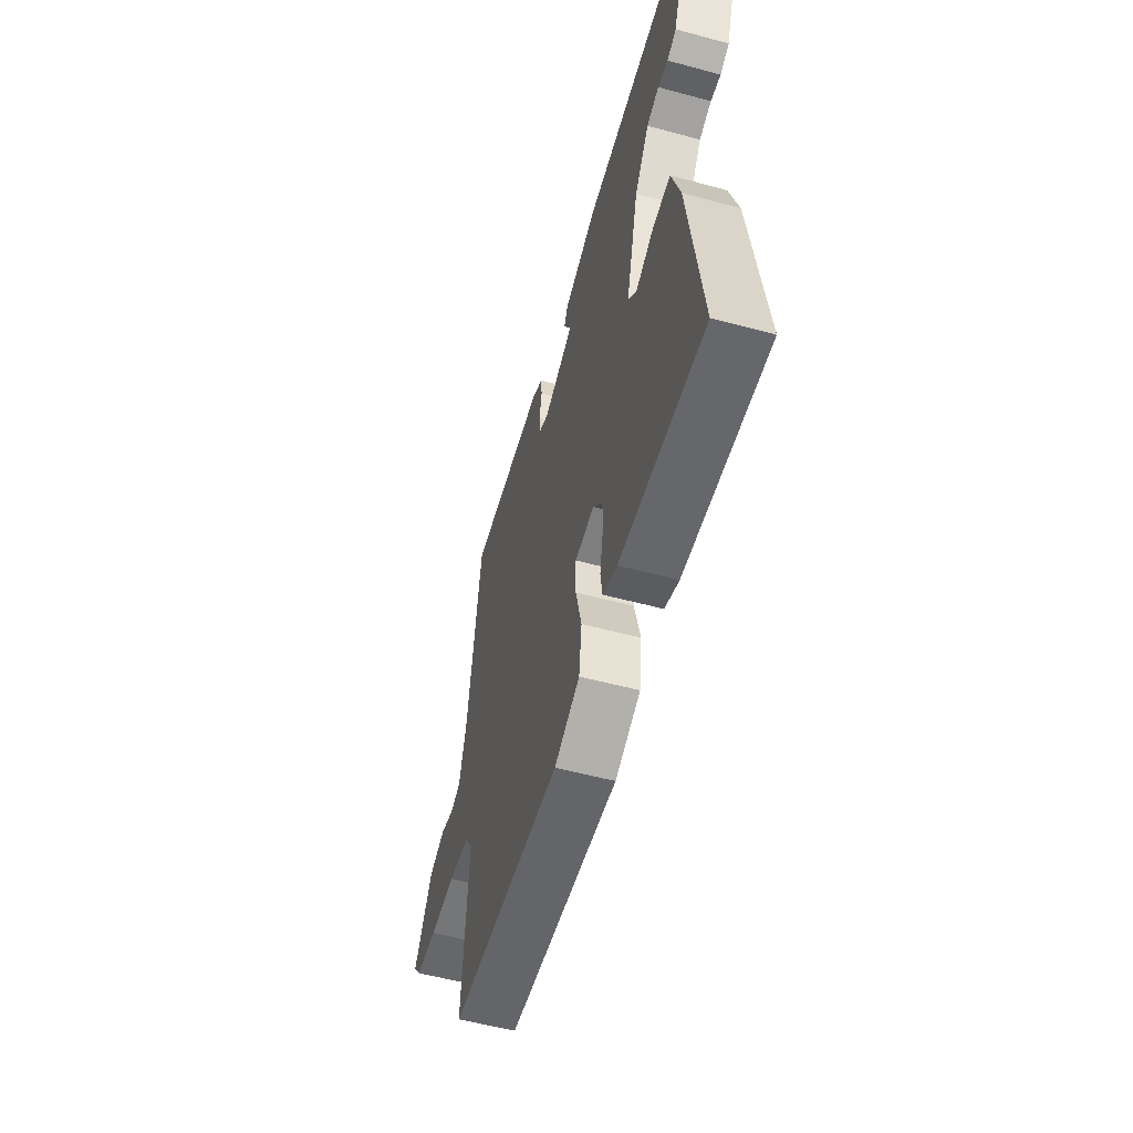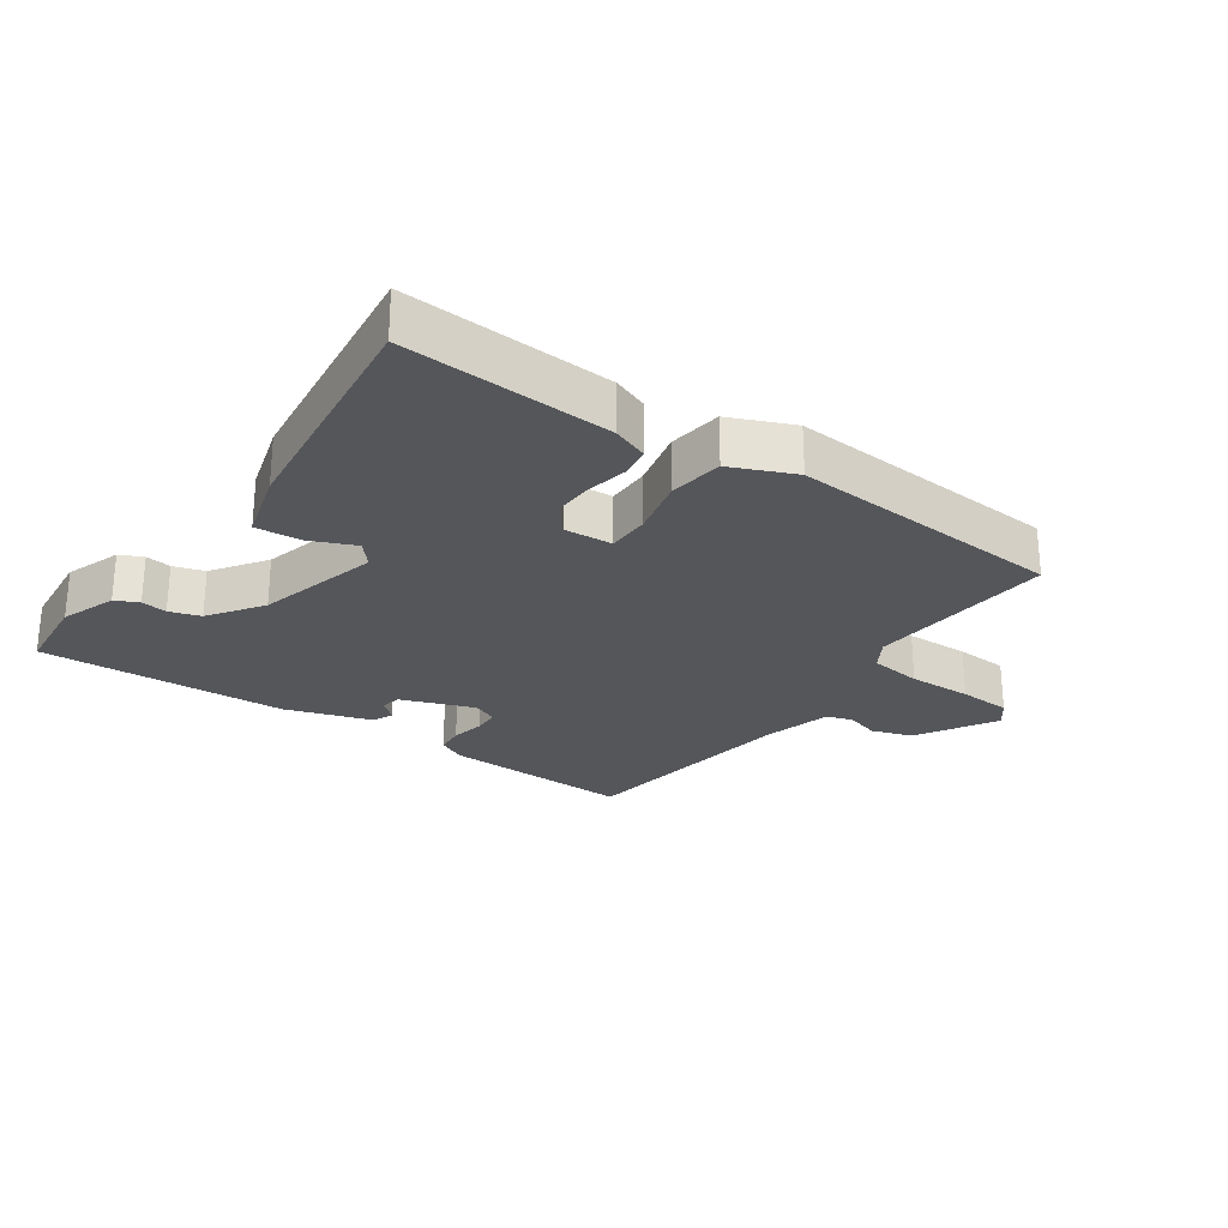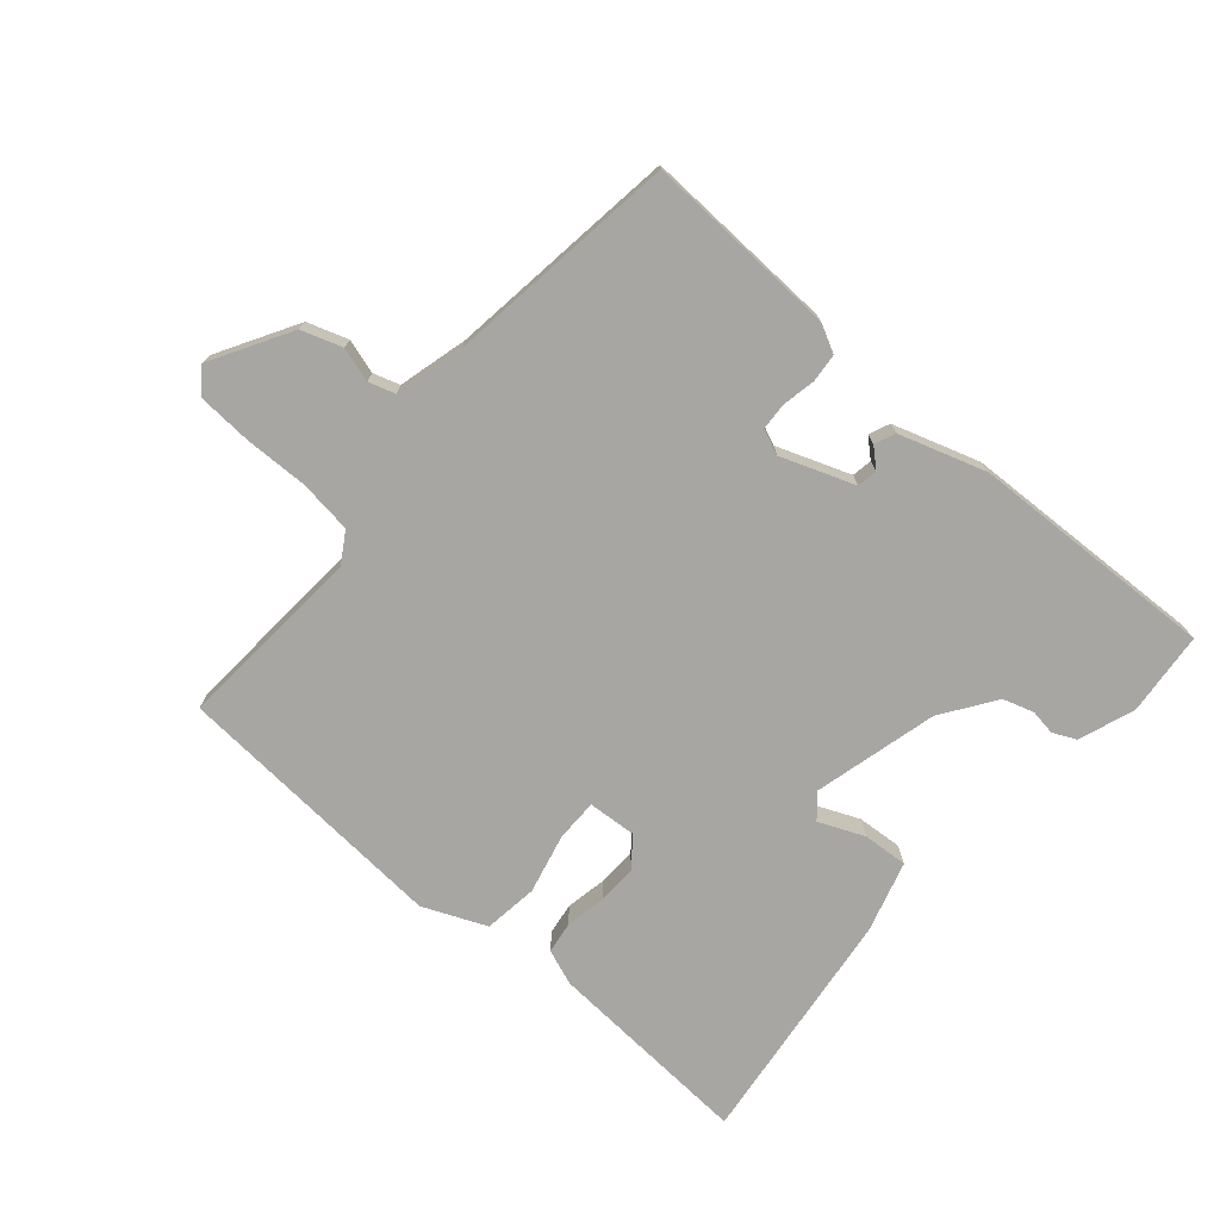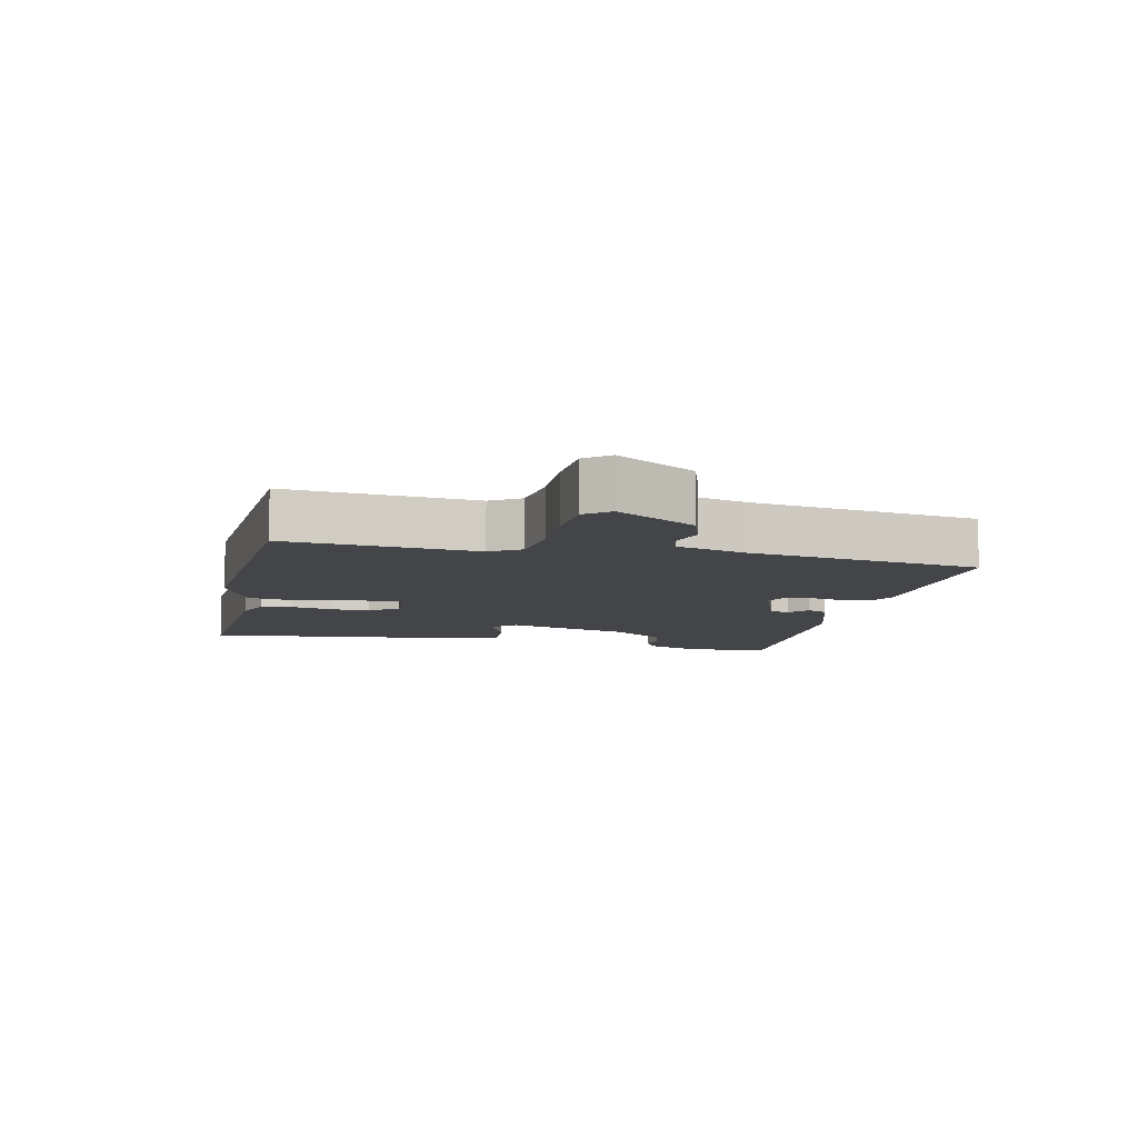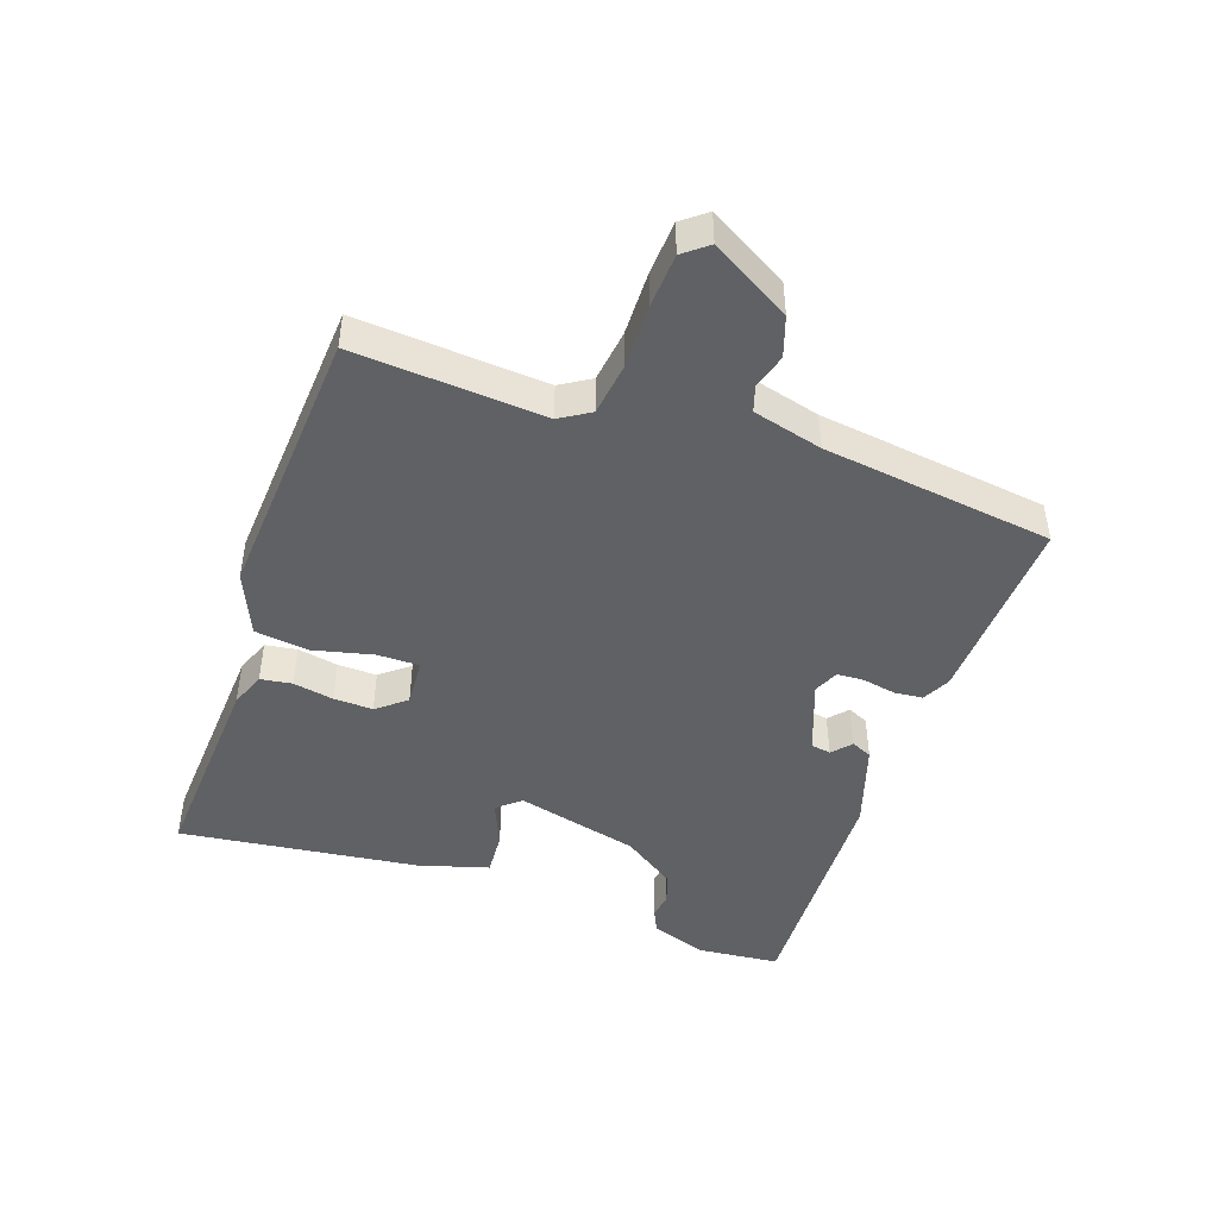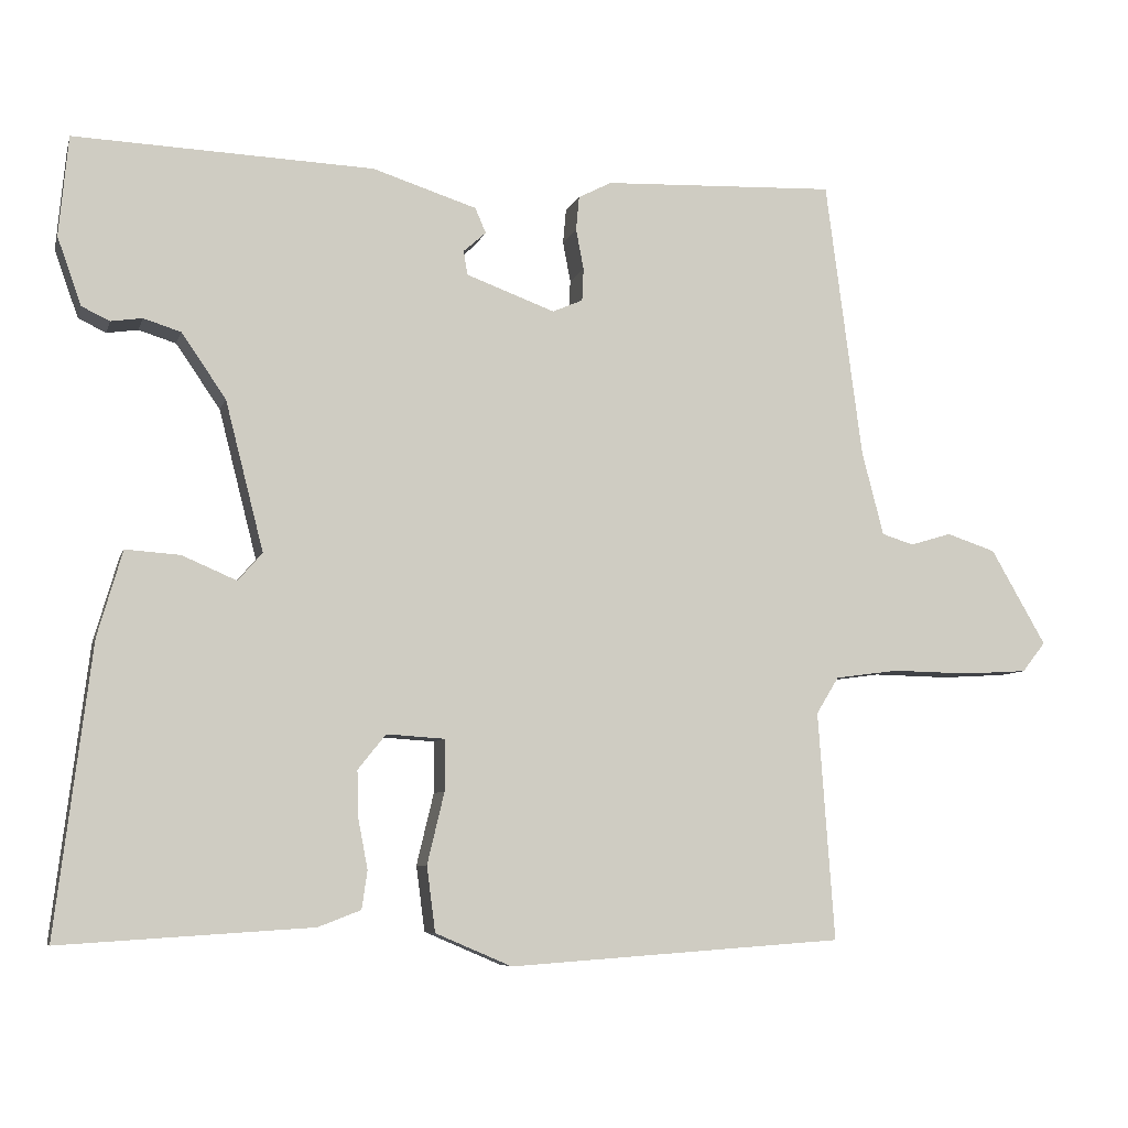
<metadata>
{"format":"obj","ext":"obj","renderer":"f3d","projection":"perspective","resolution":1024,"background":"white","views":[{"elev":-55.6,"azim":74.2,"up":"+Z"},{"elev":-25.7,"azim":144.9,"up":"+Y"},{"elev":-74.3,"azim":-40.8,"up":"+Y"},{"elev":-9.1,"azim":-102.8,"up":"+Y"},{"elev":-45.9,"azim":-109.1,"up":"+Y"},{"elev":-7.0,"azim":165.8,"up":"+Z"}]}
</metadata>
<code>
v 0.5 0.07 0.5
v 0.512 0.07 0.371
v 0.481 0.07 0.284
v 0.445 0.07 0.267
v 0.405 0.07 0.273
v 0.357 0.07 0.258
v 0.3 0.07 0.175
v 0.251 0.07 -0.017
v 0.282 0.07 -0.053
v 0.352 0.07 -0.023
v 0.422 0.07 -0.018
v 0.454 0.07 -0.128
v 0.5 0.07 -0.5
v 0.177 0.07 -0.48
v 0.122 0.07 -0.459
v 0.115 0.07 -0.41
v 0.127 0.07 -0.347
v 0.129 0.07 -0.286
v 0.093 0.07 -0.241
v 0.018 0.07 -0.246
v 0.018 0.07 -0.312
v 0.04 0.07 -0.404
v 0.029 0.07 -0.488
v -0.069 0.07 -0.53
v -0.5 0.07 -0.5
v -0.479 0.07 -0.206
v -0.508 0.07 -0.159
v -0.59 0.07 -0.148
v -0.69 0.07 -0.15
v -0.773 0.07 -0.145
v -0.803 0.07 -0.107
v -0.732 0.07 0.016
v -0.669 0.07 0.037
v -0.616 0.07 0.021
v -0.575 0.07 0.034
v -0.547 0.07 0.142
v -0.5 0.07 0.5
v -0.2 0.07 0.488
v -0.157 0.07 0.466
v -0.153 0.07 0.422
v -0.163 0.07 0.37
v -0.161 0.07 0.328
v -0.122 0.07 0.311
v -0.008 0.07 0.353
v -0.003 0.07 0.384
v -0.032 0.07 0.41
v -0.018 0.07 0.442
v 0.116 0.07 0.485
v 0.5 0 0.5
v 0.512 0 0.371
v 0.481 0 0.284
v 0.445 0 0.267
v 0.405 0 0.273
v 0.357 0 0.258
v 0.3 0 0.175
v 0.251 0 -0.017
v 0.282 0 -0.053
v 0.352 0 -0.023
v 0.422 0 -0.018
v 0.454 0 -0.128
v 0.5 0 -0.5
v 0.177 0 -0.48
v 0.122 0 -0.459
v 0.115 0 -0.41
v 0.127 0 -0.347
v 0.129 0 -0.286
v 0.093 0 -0.241
v 0.018 0 -0.246
v 0.018 0 -0.312
v 0.04 0 -0.404
v 0.029 0 -0.488
v -0.069 0 -0.53
v -0.5 0 -0.5
v -0.479 0 -0.206
v -0.508 0 -0.159
v -0.59 0 -0.148
v -0.69 0 -0.15
v -0.773 0 -0.145
v -0.803 0 -0.107
v -0.732 0 0.016
v -0.669 0 0.037
v -0.616 0 0.021
v -0.575 0 0.034
v -0.547 0 0.142
v -0.5 0 0.5
v -0.2 0 0.488
v -0.157 0 0.466
v -0.153 0 0.422
v -0.163 0 0.37
v -0.161 0 0.328
v -0.122 0 0.311
v -0.008 0 0.353
v -0.003 0 0.384
v -0.032 0 0.41
v -0.018 0 0.442
v 0.116 0 0.485
f 3 4 5
f 2 3 5
f 1 2 5
f 48 1 5
f 47 48 5
f 46 47 5
f 45 46 5
f 44 45 5 6
f 43 44 6 7
f 39 40 41
f 38 39 41
f 37 38 41
f 36 37 41
f 35 36 41 42
f 32 33 34
f 31 32 34
f 30 31 34
f 29 30 34
f 28 29 34
f 27 28 34 35
f 35 42 43
f 27 35 43
f 26 27 43
f 24 25 26
f 23 24 26
f 22 23 26
f 21 22 26
f 15 16 17
f 14 15 17
f 13 14 17
f 12 13 17
f 11 12 17
f 10 11 17
f 9 10 17
f 8 9 17 18
f 7 8 18 19
f 20 21 26 43
f 7 19 20 43
f 53 52 51
f 53 51 50
f 53 50 49
f 53 49 96
f 53 96 95
f 53 95 94
f 53 94 93
f 54 53 93 92
f 55 54 92 91
f 89 88 87
f 89 87 86
f 89 86 85
f 89 85 84
f 90 89 84 83
f 82 81 80
f 82 80 79
f 82 79 78
f 82 78 77
f 82 77 76
f 83 82 76 75
f 91 90 83
f 91 83 75
f 91 75 74
f 74 73 72
f 74 72 71
f 74 71 70
f 74 70 69
f 65 64 63
f 65 63 62
f 65 62 61
f 65 61 60
f 65 60 59
f 65 59 58
f 65 58 57
f 66 65 57 56
f 67 66 56 55
f 91 74 69 68
f 91 68 67 55
f 1 49 50 2
f 2 50 51 3
f 3 51 52 4
f 4 52 53 5
f 5 53 54 6
f 6 54 55 7
f 7 55 56 8
f 8 56 57 9
f 9 57 58 10
f 10 58 59 11
f 11 59 60 12
f 12 60 61 13
f 13 61 62 14
f 14 62 63 15
f 15 63 64 16
f 16 64 65 17
f 17 65 66 18
f 18 66 67 19
f 19 67 68 20
f 20 68 69 21
f 21 69 70 22
f 22 70 71 23
f 23 71 72 24
f 24 72 73 25
f 25 73 74 26
f 26 74 75 27
f 27 75 76 28
f 28 76 77 29
f 29 77 78 30
f 30 78 79 31
f 31 79 80 32
f 32 80 81 33
f 33 81 82 34
f 34 82 83 35
f 35 83 84 36
f 36 84 85 37
f 37 85 86 38
f 38 86 87 39
f 39 87 88 40
f 40 88 89 41
f 41 89 90 42
f 42 90 91 43
f 43 91 92 44
f 44 92 93 45
f 45 93 94 46
f 46 94 95 47
f 47 95 96 48
f 48 96 49 1

</code>
